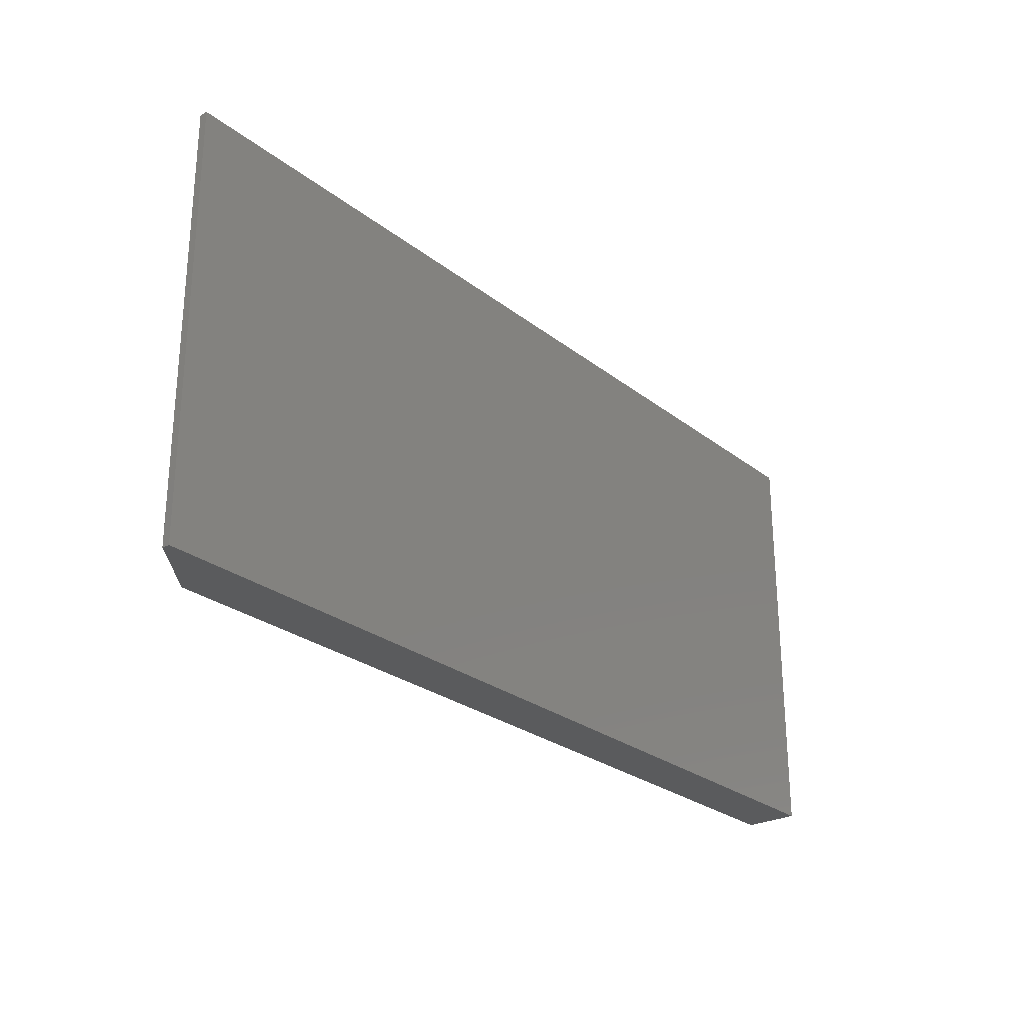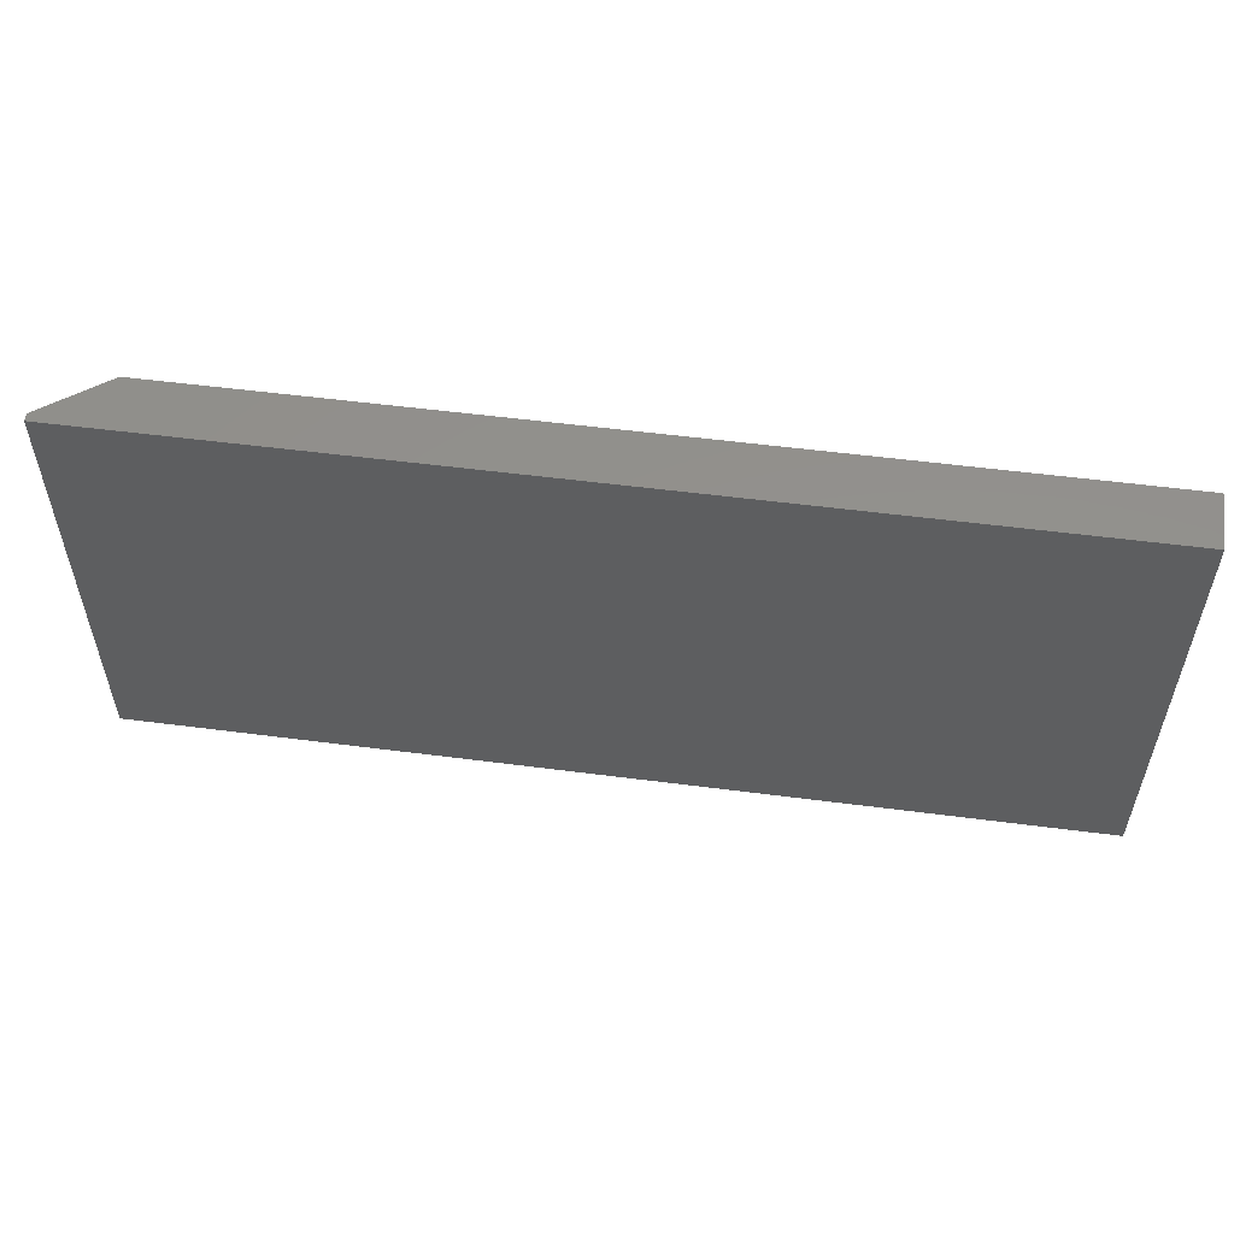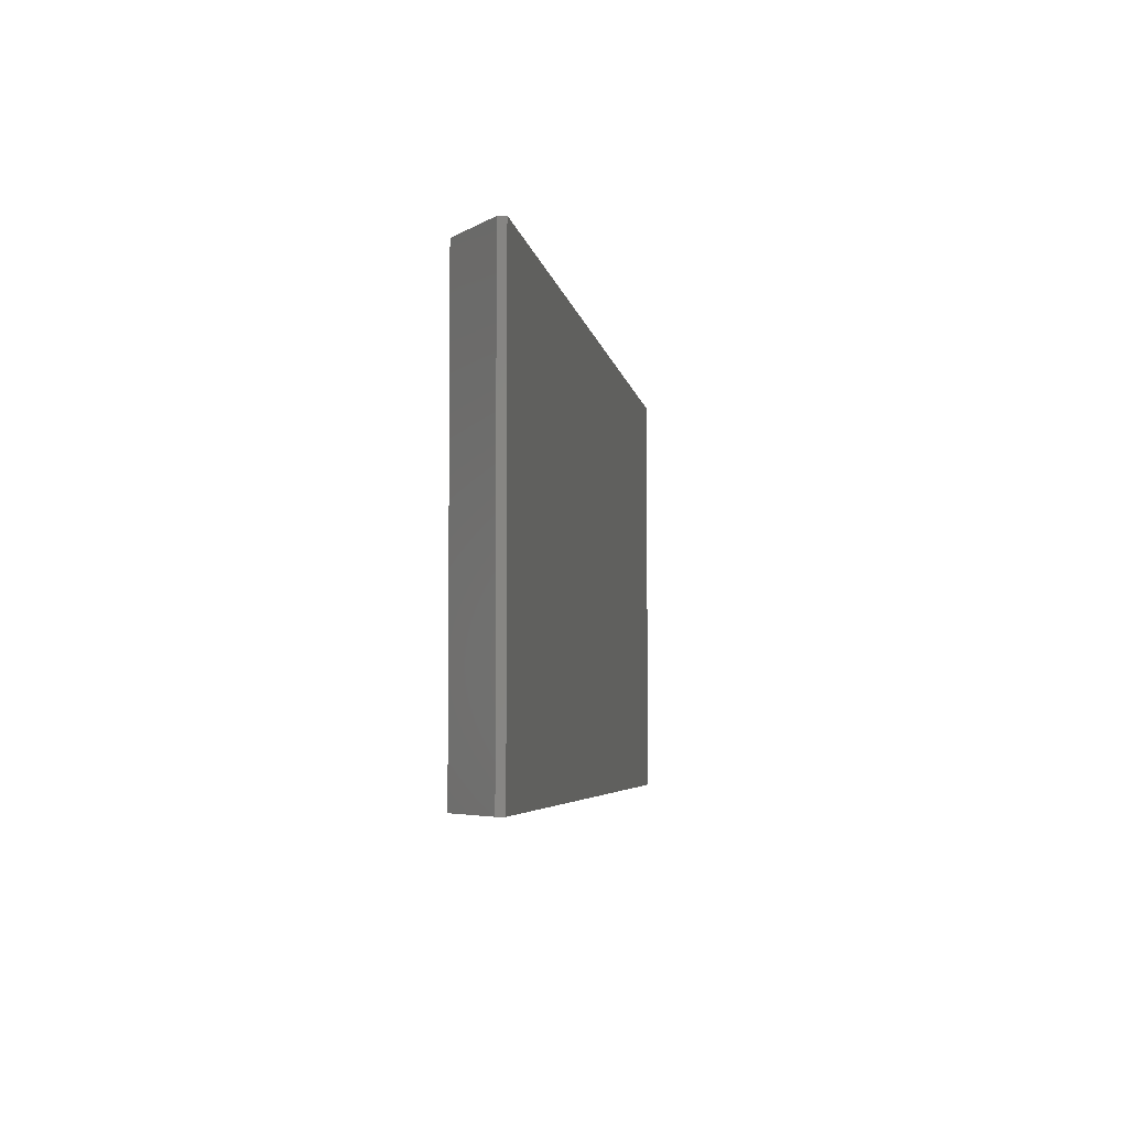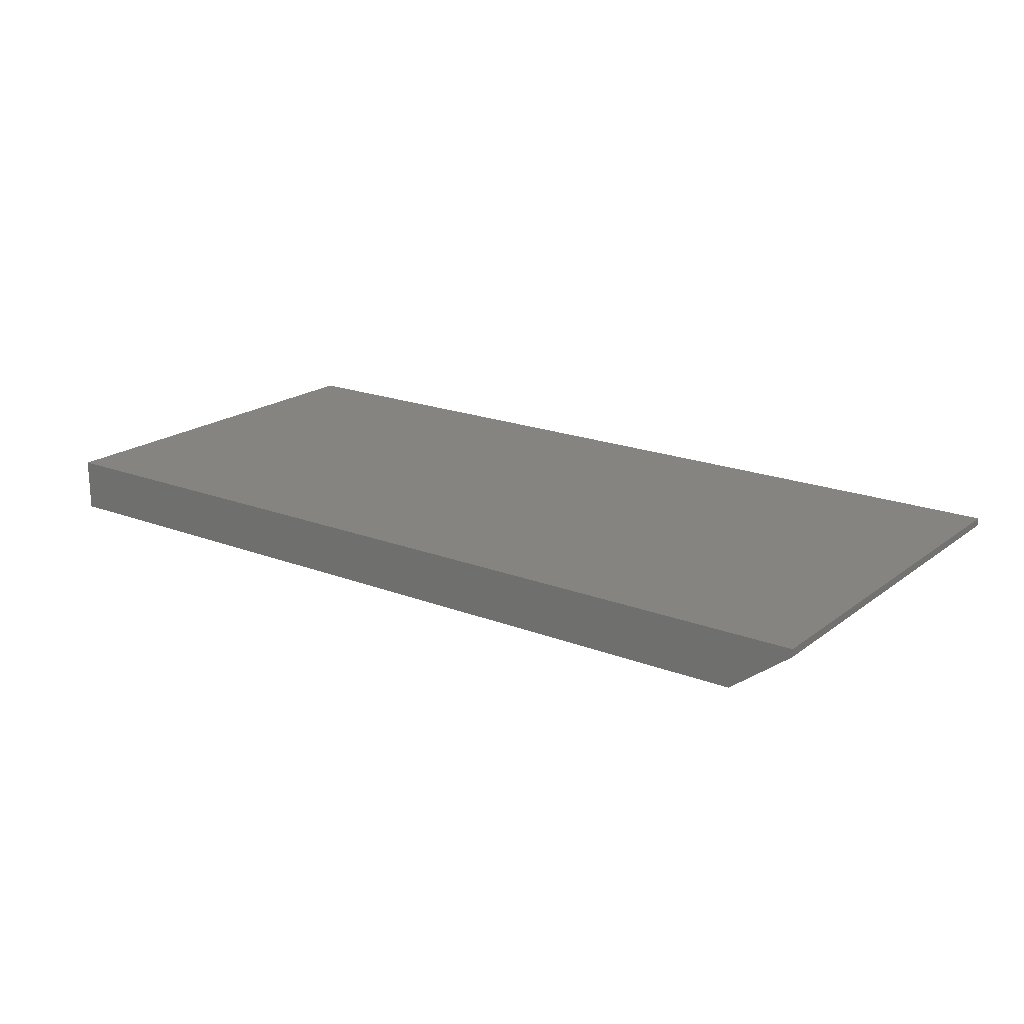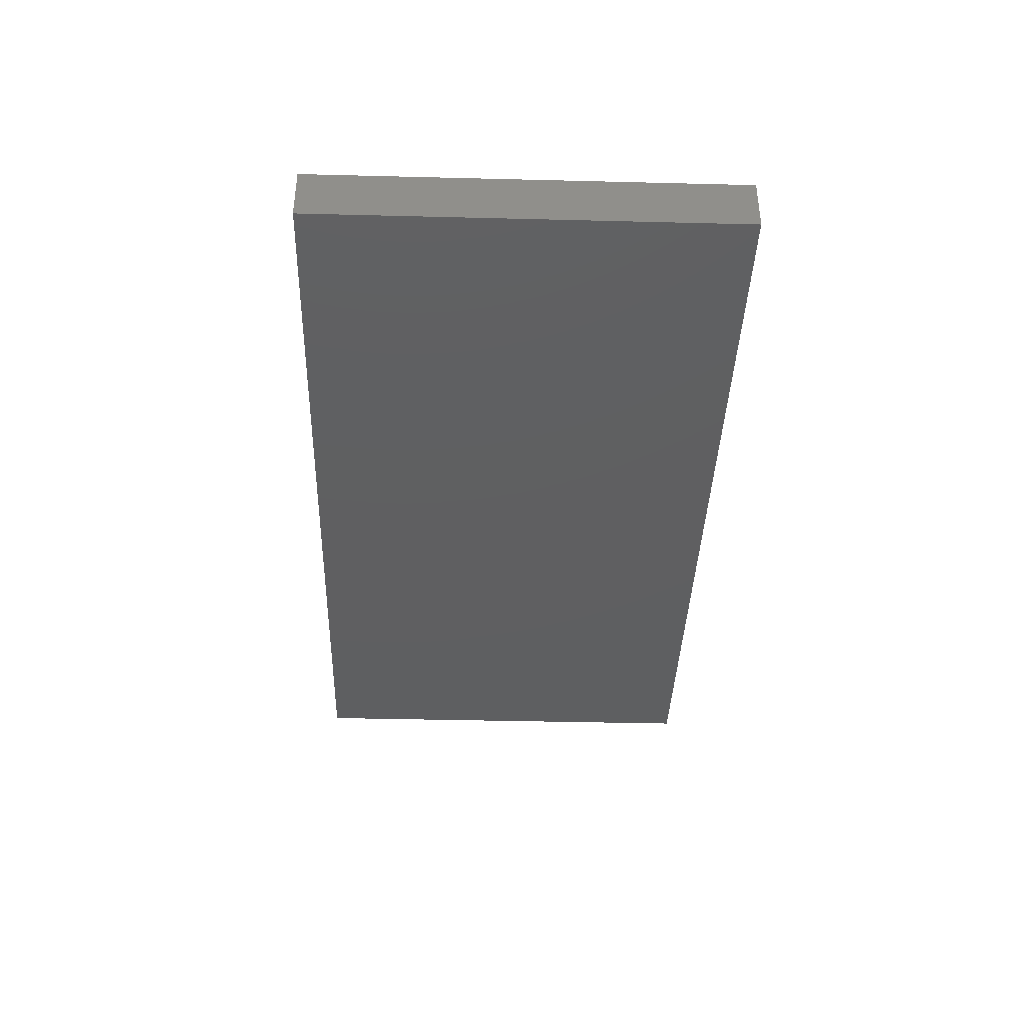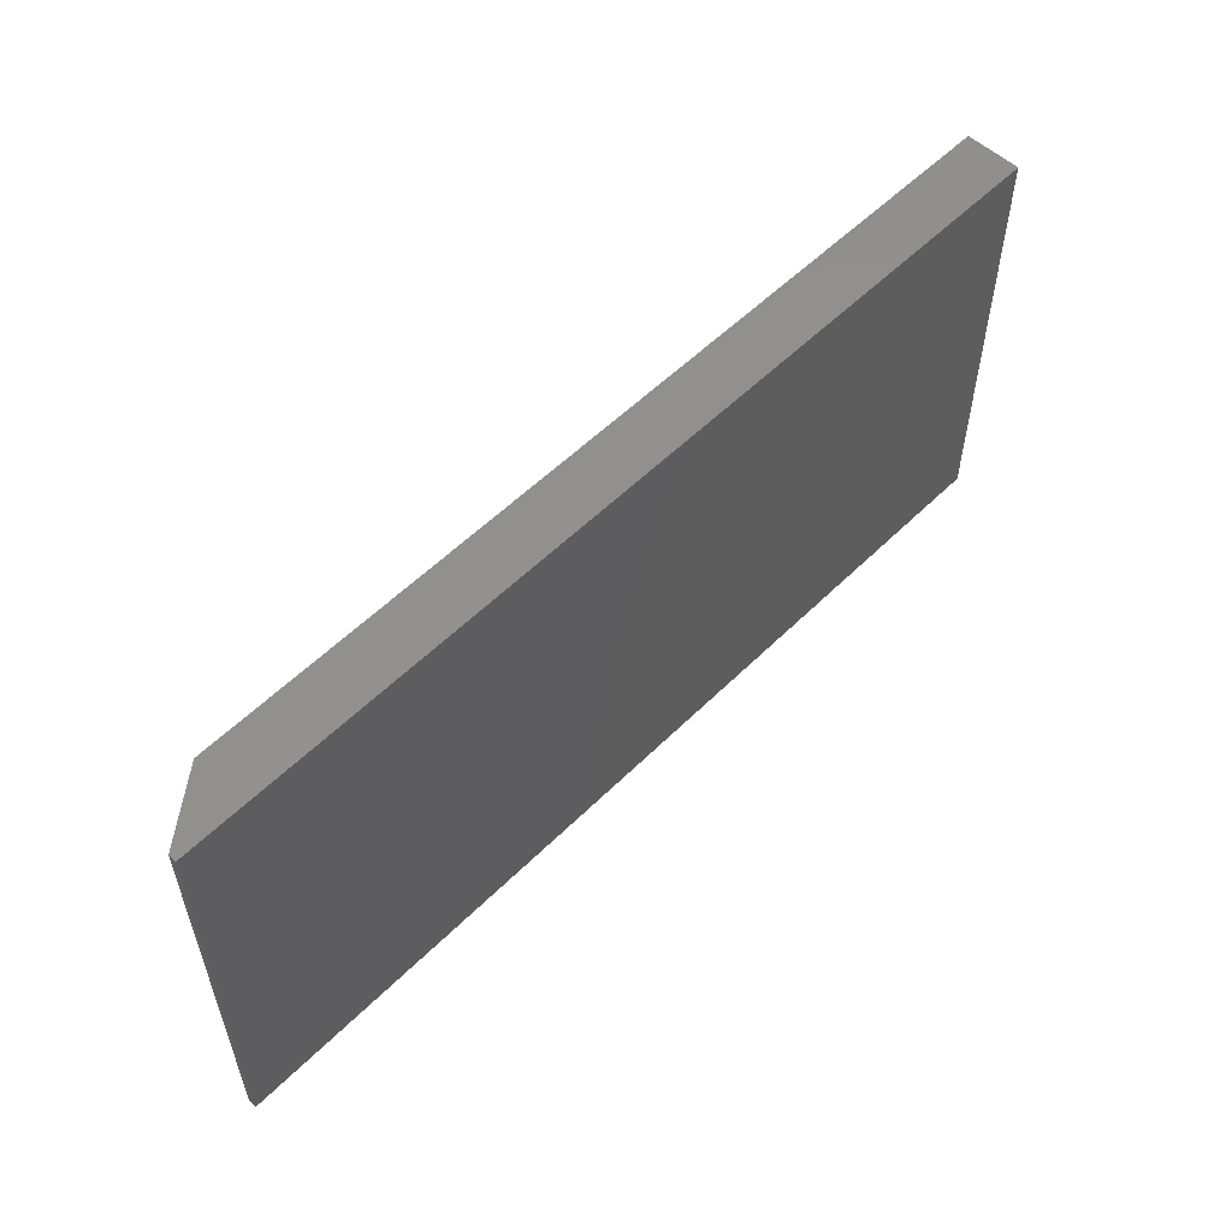
<metadata>
{"format":"stl","ext":"stl","renderer":"f3d","projection":"perspective","resolution":1024,"background":"white","views":[{"elev":-26.3,"azim":-50.5,"up":"+Y"},{"elev":54.8,"azim":7.8,"up":"+Y"},{"elev":-4.5,"azim":-81.6,"up":"+Y"},{"elev":19.3,"azim":-144.0,"up":"+Z"},{"elev":-38.7,"azim":88.2,"up":"+Z"},{"elev":55.5,"azim":-46.0,"up":"+Y"}]}
</metadata>
<code>
# stl→obj: 10 verts, 16 faces
v -0.6875 -0.2109 0
v -0.6875 0.2197 0
v 0.1797 -0.2109 0
v 0.1797 0.2197 0
v -0.75 0.2197 0.05469
v -0.75 0.2197 0.04688
v -0.75 -0.2109 0.05469
v -0.75 -0.2109 0.04688
v 0.1797 0.2197 0.05469
v 0.1797 -0.2109 0.05469
f 1 2 3
f 3 2 4
f 5 6 7
f 7 6 8
f 9 4 5
f 5 4 2
f 5 2 6
f 3 10 1
f 1 10 7
f 1 7 8
f 6 2 8
f 8 2 1
f 7 10 5
f 5 10 9
f 10 3 9
f 9 3 4

</code>
